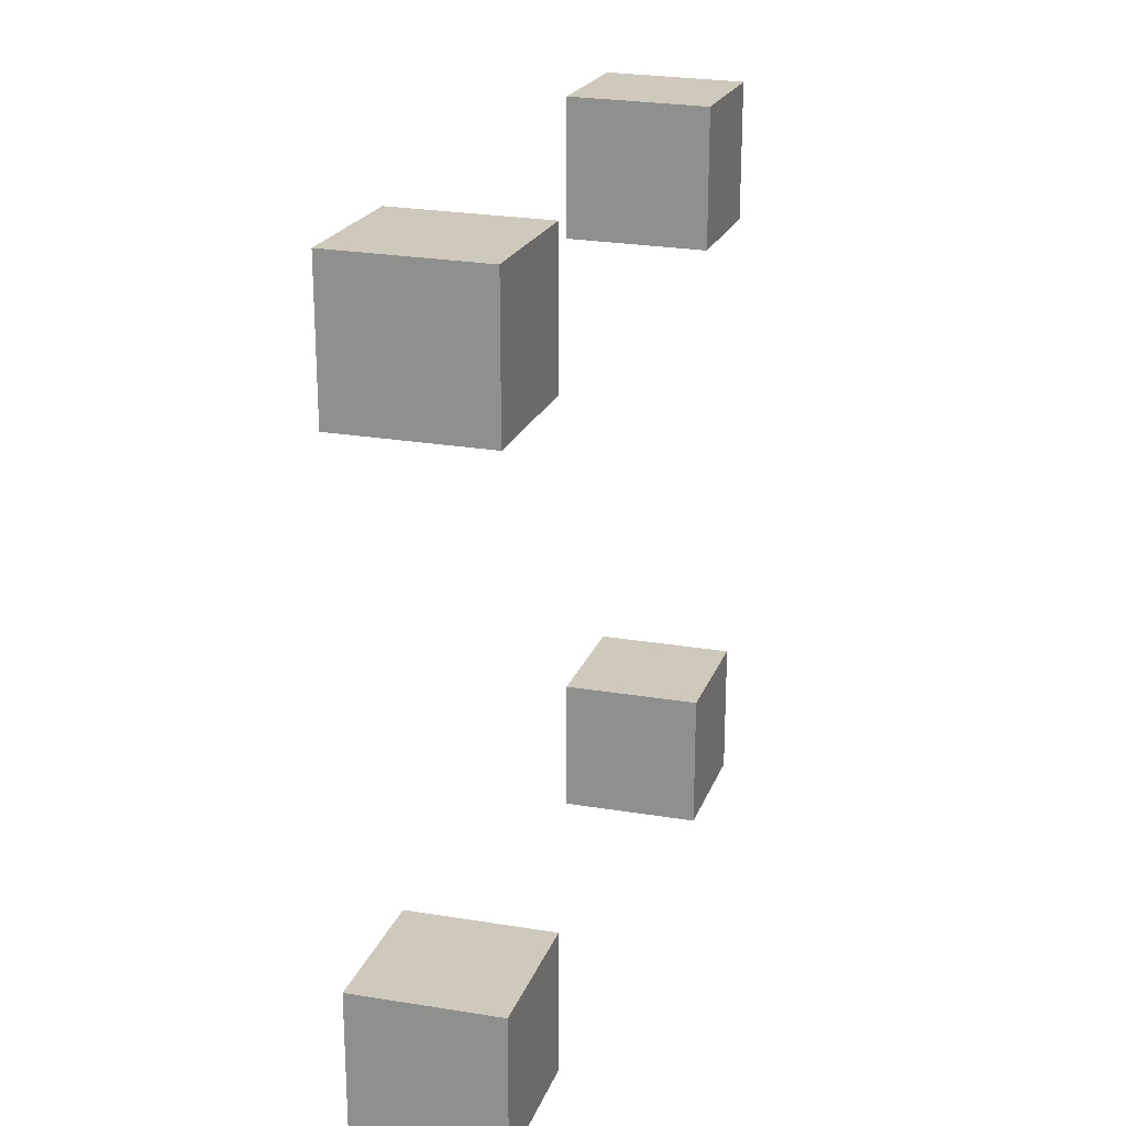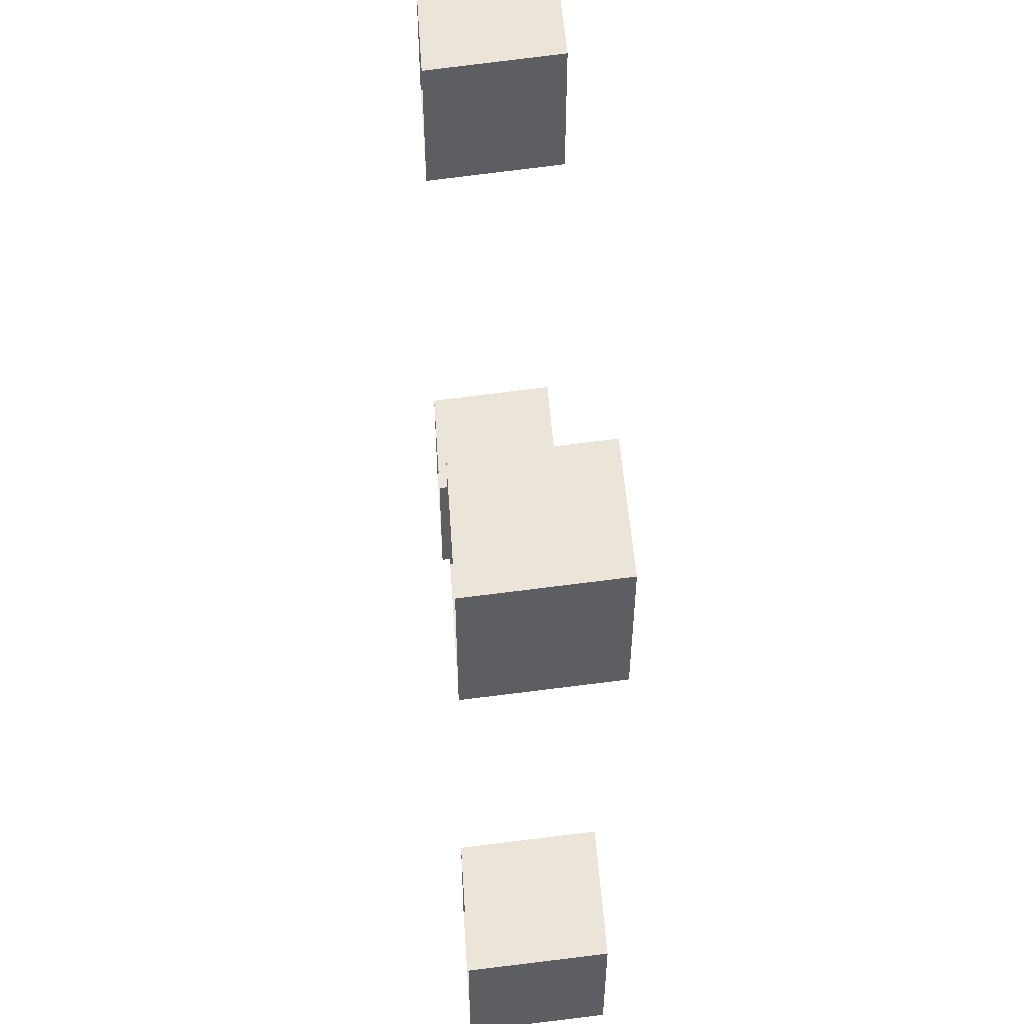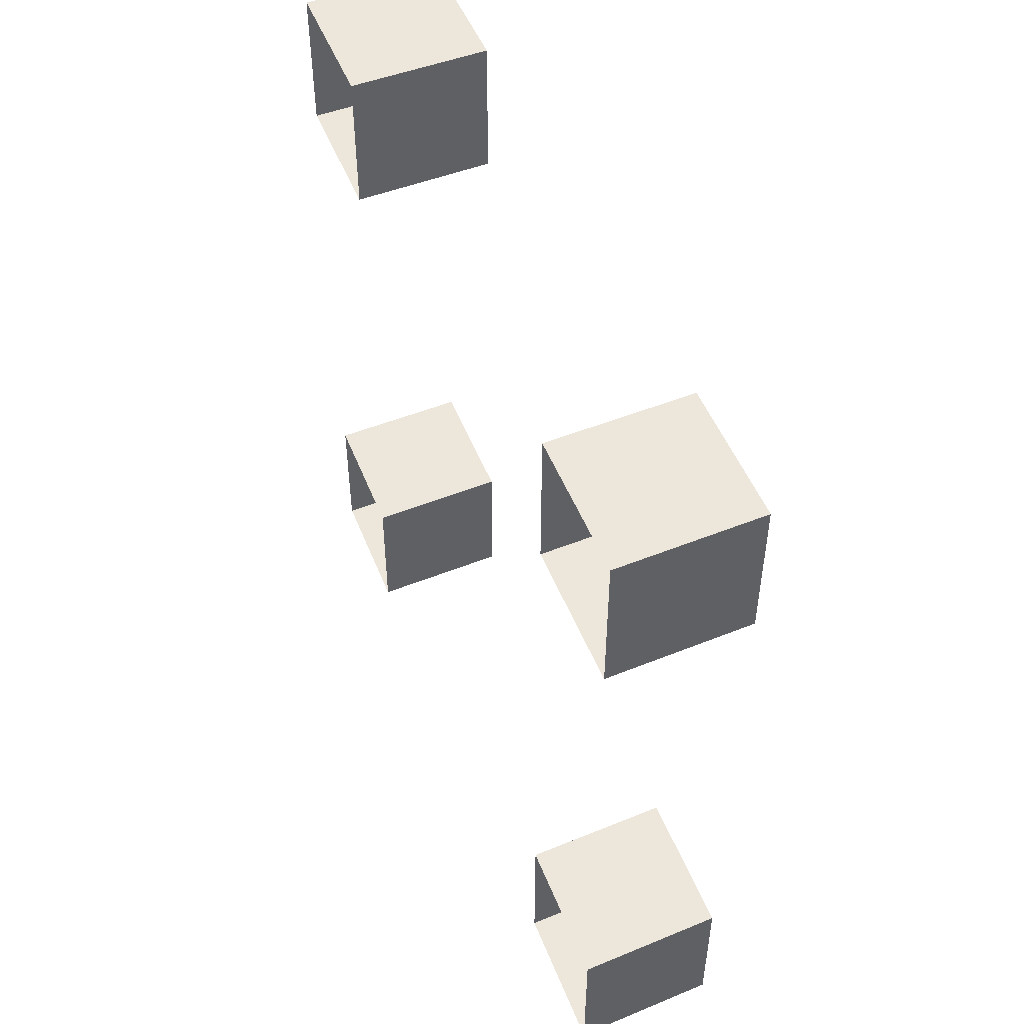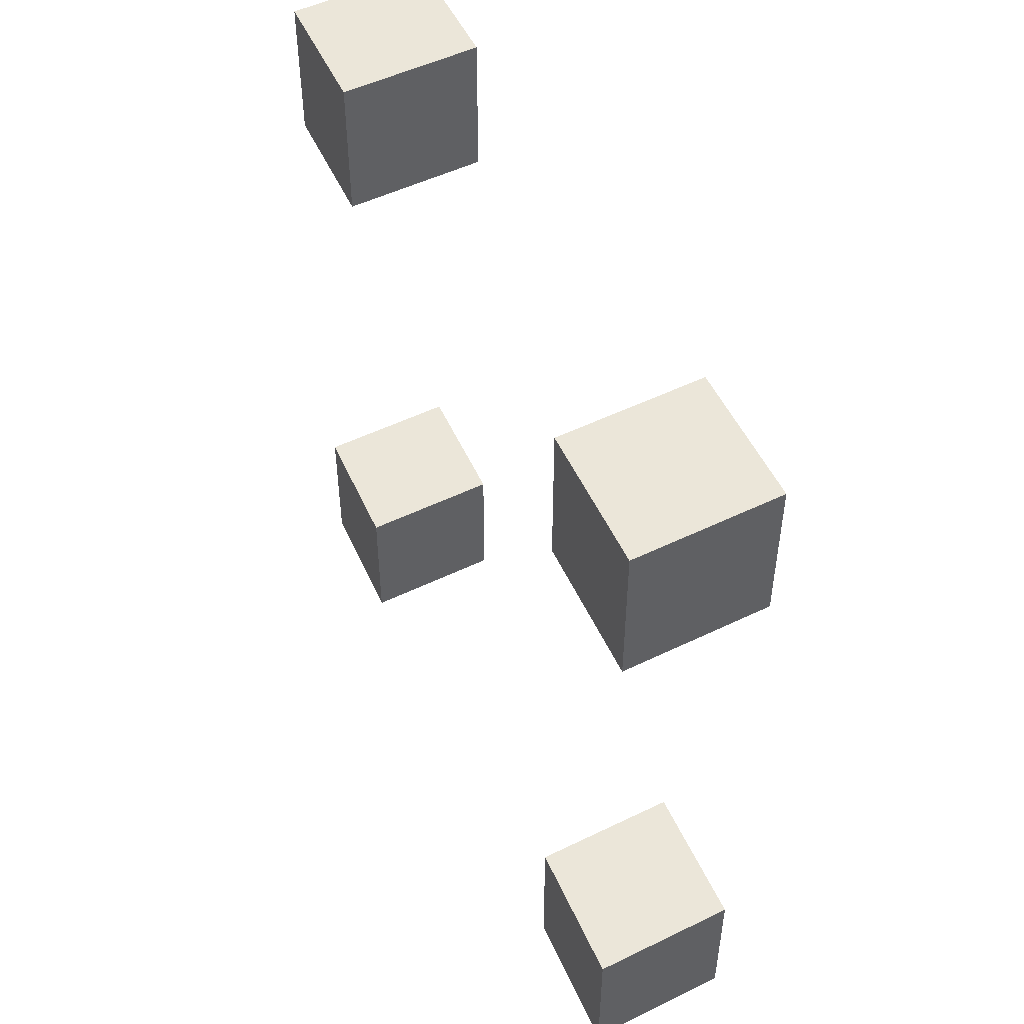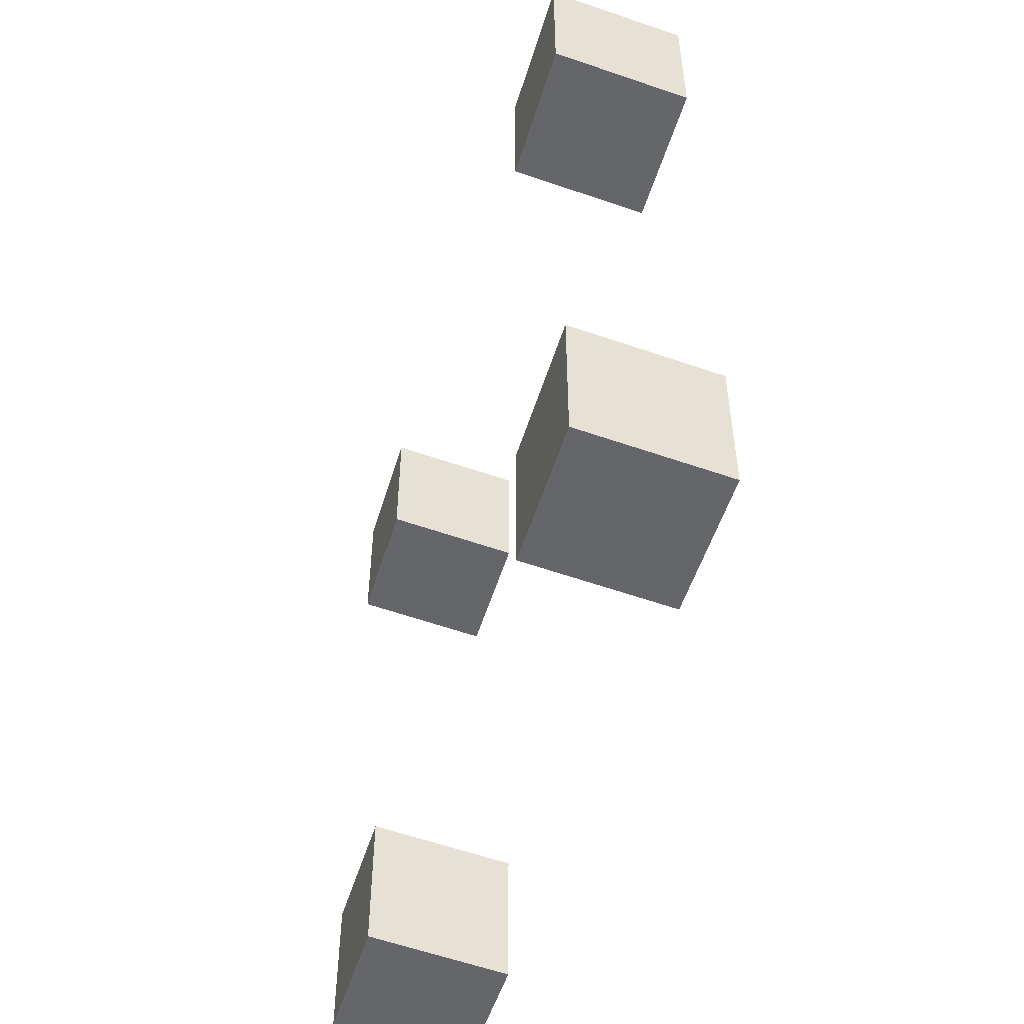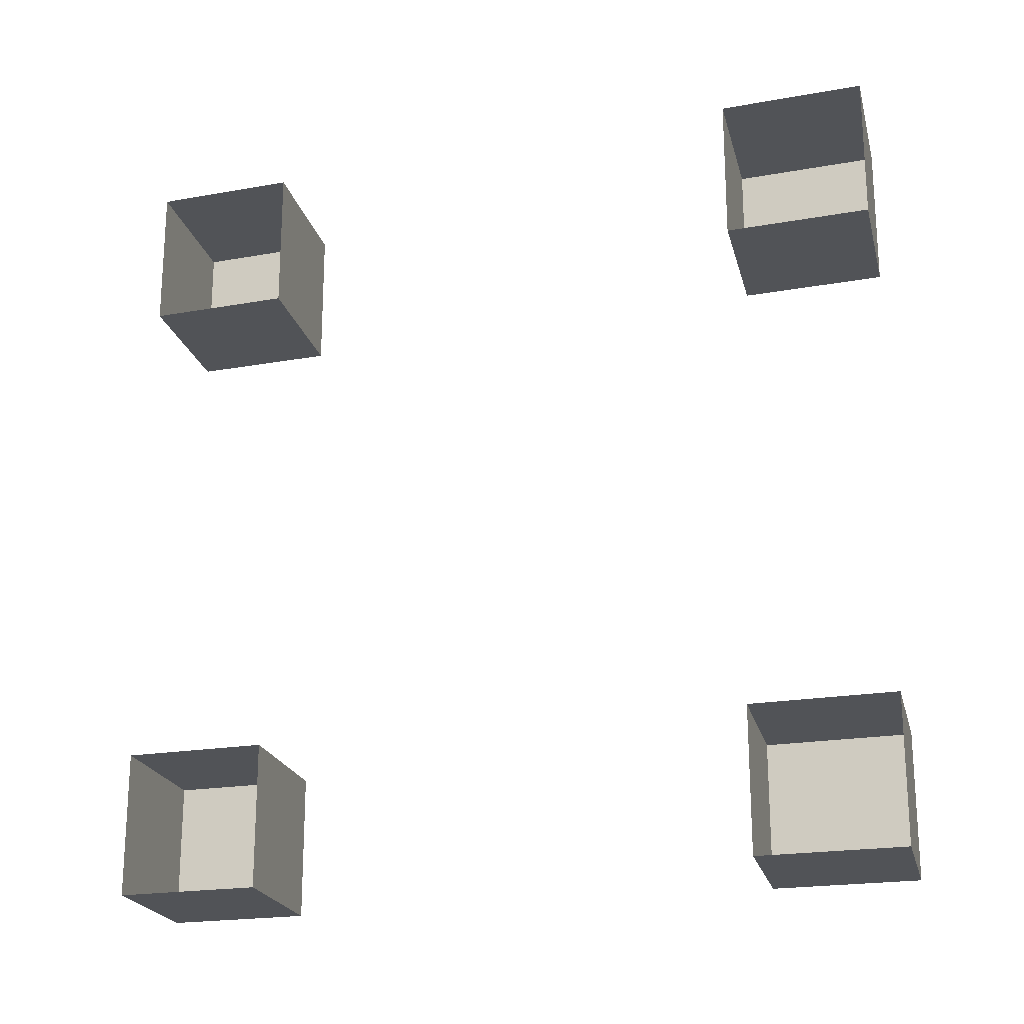
<metadata>
{"format":"obj","ext":"obj","renderer":"f3d","projection":"perspective","resolution":1024,"background":"white","views":[{"elev":21.8,"azim":-162.8,"up":"+Y"},{"elev":51.2,"azim":176.1,"up":"+Z"},{"elev":49.5,"azim":158.9,"up":"+Y"},{"elev":48.7,"azim":-23.3,"up":"+Y"},{"elev":-51.1,"azim":-16.7,"up":"+Z"},{"elev":-20.6,"azim":108.0,"up":"+Y"}]}
</metadata>
<code>
o Cube.002_Cube.004
v 0.1125 0.6107 0.392
v 0.1125 0.6107 0.3295
v 0.175 0.6125 0.325
v 0.175 0.6125 0.3875
v 0.1125 0.6732 0.392
v 0.1125 0.6732 0.3295
v 0.175 0.675 0.325
v 0.175 0.675 0.3875
v 0.1125 0.6107 0.672
v 0.1125 0.6107 0.6095
v 0.175 0.6125 0.605
v 0.175 0.6125 0.6675
v 0.1125 0.6732 0.672
v 0.1125 0.6732 0.6095
v 0.175 0.675 0.605
v 0.175 0.675 0.6675
v 0.1125 0.3307 0.392
v 0.1125 0.3307 0.3295
v 0.175 0.3325 0.325
v 0.175 0.3325 0.3875
v 0.1125 0.3932 0.392
v 0.1125 0.3932 0.3295
v 0.175 0.395 0.325
v 0.175 0.395 0.3875
v 0.1125 0.3307 0.672
v 0.1125 0.3307 0.6095
v 0.175 0.3325 0.605
v 0.175 0.3325 0.6675
v 0.1125 0.3932 0.672
v 0.1125 0.3932 0.6095
v 0.175 0.395 0.605
v 0.175 0.395 0.6675
f 5 6 1
f 6 7 2
f 8 5 1
f 1 2 3
f 8 7 5
f 13 14 9
f 14 15 10
f 16 13 9
f 9 10 11
f 16 15 13
f 21 22 17
f 22 23 18
f 24 21 17
f 17 18 19
f 24 23 21
f 29 30 25
f 30 31 26
f 32 29 25
f 25 26 27
f 32 31 29
f 6 2 1
f 7 3 2
f 4 8 1
f 4 1 3
f 7 6 5
f 14 10 9
f 15 11 10
f 12 16 9
f 12 9 11
f 15 14 13
f 22 18 17
f 23 19 18
f 20 24 17
f 20 17 19
f 23 22 21
f 30 26 25
f 31 27 26
f 28 32 25
f 28 25 27
f 31 30 29

</code>
